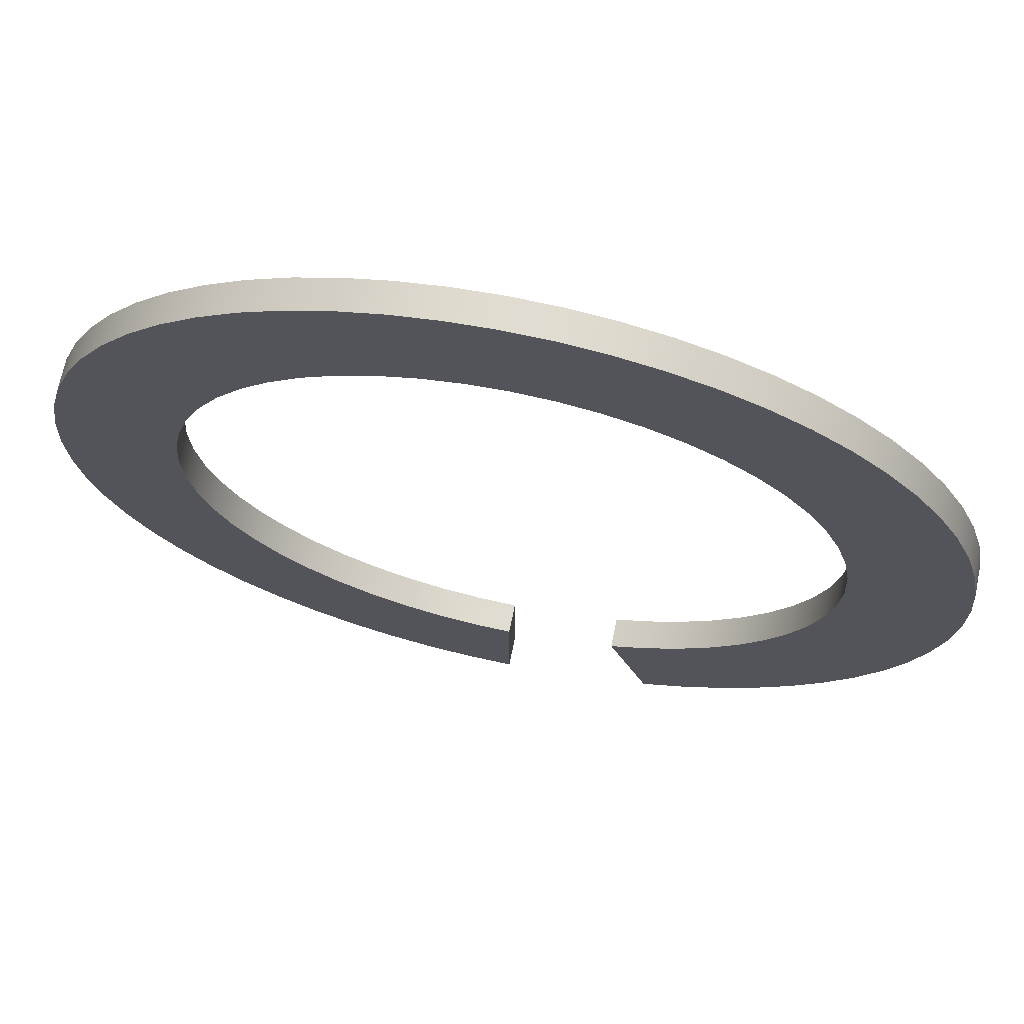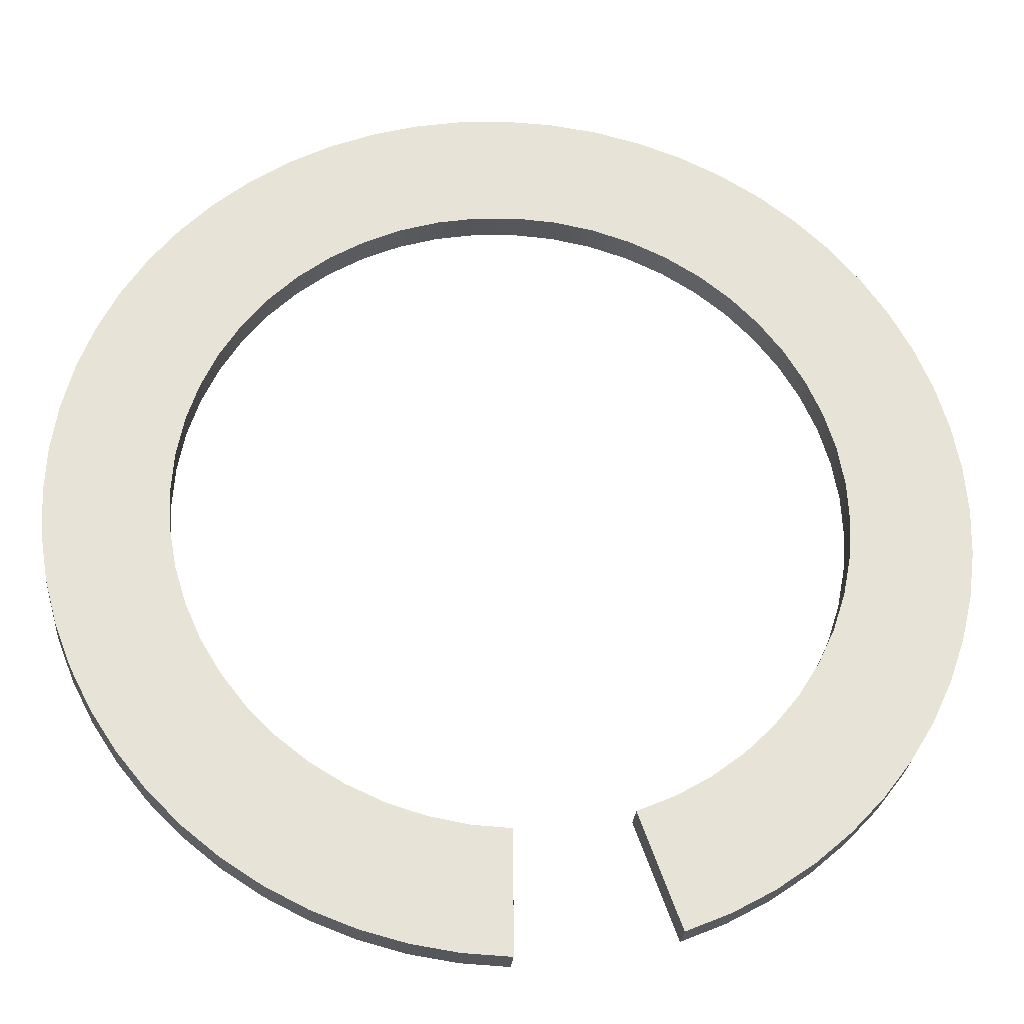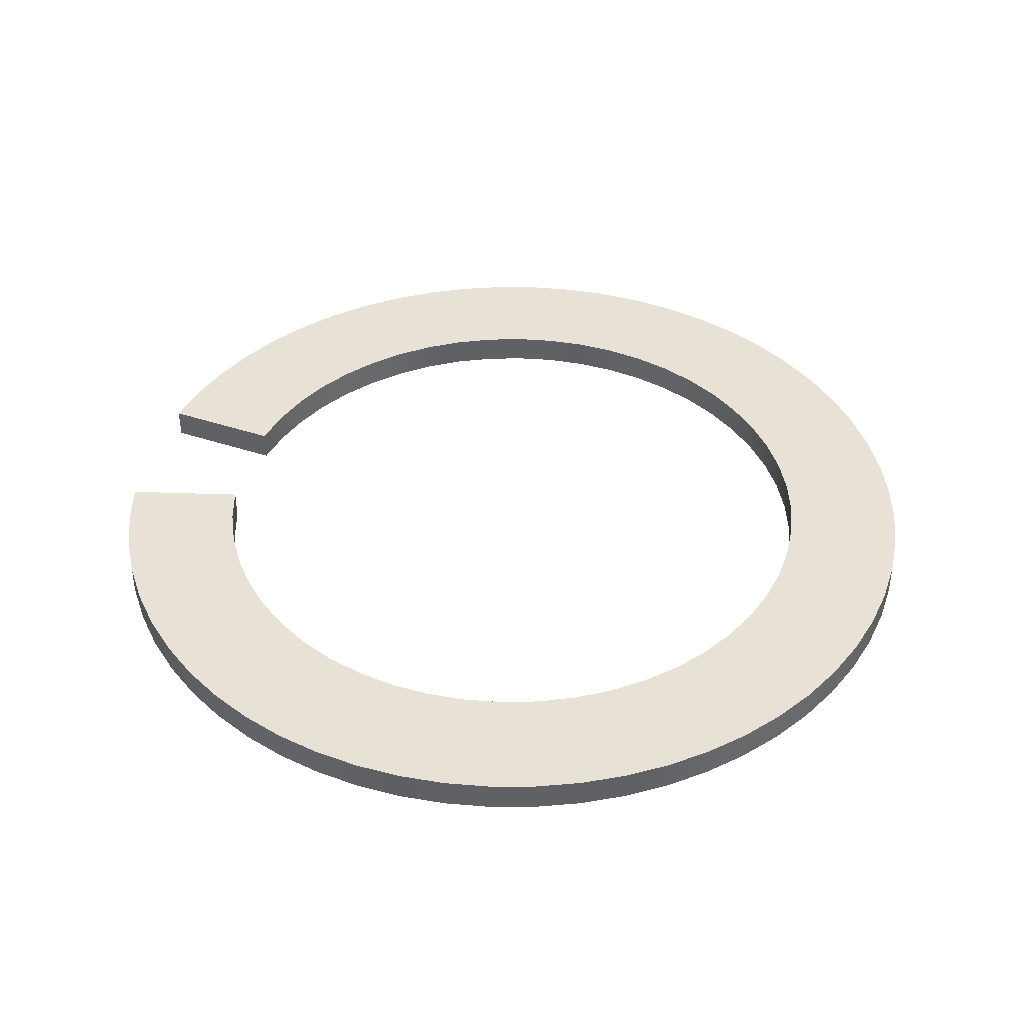
<metadata>
{"format":"obj","ext":"obj","renderer":"f3d","projection":"perspective","resolution":1024,"background":"white","views":[{"elev":69.3,"azim":11.7,"up":"+Z"},{"elev":-26.9,"azim":-4.7,"up":"+Z"},{"elev":40.5,"azim":-87.6,"up":"+Y"}]}
</metadata>
<code>
v 0.1642 0 -0.4511
v 0.2175 0 -0.4279
v 0.2676 0 -0.3985
v 0.3137 0 -0.3633
v 0.3553 0 -0.3227
v 0.3917 0 -0.2774
v 0.4224 0 -0.2281
v 0.4468 0 -0.1754
v 0.4647 0 -0.1201
v 0.4758 0 -0.06308
v 0.48 0 -0.005129
v 0.4771 0 0.05289
v 0.4672 0 0.1101
v 0.4505 0 0.1658
v 0.4271 0 0.219
v 0.3976 0 0.269
v 0.3621 0 0.315
v 0.3214 0 0.3565
v 0.276 0 0.3927
v 0.2266 0 0.4232
v 0.1738 0 0.4474
v 0.1184 0 0.4652
v 0.06138 0 0.4761
v 0.003419 0 0.48
v -0.05459 0 0.4769
v -0.1118 0 0.4668
v -0.1674 0 0.4499
v -0.2205 0 0.4264
v -0.2704 0 0.3966
v -0.3163 0 0.361
v -0.3576 0 0.3202
v -0.3937 0 0.2746
v -0.424 0 0.225
v -0.4481 0 0.1722
v -0.4656 0 0.1168
v -0.4763 0 0.05968
v -0.48 0 0.00171
v -0.4767 0 -0.05629
v -0.4664 0 -0.1135
v -0.4493 0 -0.169
v -0.4256 0 -0.222
v -0.3956 0 -0.2718
v -0.3599 0 -0.3176
v -0.3189 0 -0.3588
v -0.2732 0 -0.3947
v -0.2235 0 -0.4248
v -0.1706 0 -0.4487
v -0.1151 0 -0.466
v -0.05799 0 -0.4765
v 0 0 -0.48
v 0 0.045 -0.48
v -0.05799 0.045 -0.4765
v -0.1151 0.045 -0.466
v -0.1706 0.045 -0.4487
v -0.2235 0.045 -0.4248
v -0.2732 0.045 -0.3947
v -0.3189 0.045 -0.3588
v -0.3599 0.045 -0.3176
v -0.3956 0.045 -0.2718
v -0.4256 0.045 -0.222
v -0.4493 0.045 -0.169
v -0.4664 0.045 -0.1135
v -0.4767 0.045 -0.05629
v -0.48 0.045 0.00171
v -0.4763 0.045 0.05968
v -0.4656 0.045 0.1168
v -0.4481 0.045 0.1722
v -0.424 0.045 0.225
v -0.3937 0.045 0.2746
v -0.3576 0.045 0.3202
v -0.3163 0.045 0.361
v -0.2704 0.045 0.3966
v -0.2205 0.045 0.4264
v -0.1674 0.045 0.4499
v -0.1118 0.045 0.4668
v -0.05459 0.045 0.4769
v 0.003419 0.045 0.48
v 0.06138 0.045 0.4761
v 0.1184 0.045 0.4652
v 0.1738 0.045 0.4474
v 0.2266 0.045 0.4232
v 0.276 0.045 0.3927
v 0.3214 0.045 0.3565
v 0.3621 0.045 0.315
v 0.3976 0.045 0.269
v 0.4271 0.045 0.219
v 0.4505 0.045 0.1658
v 0.4672 0.045 0.1101
v 0.4771 0.045 0.05289
v 0.48 0.045 -0.005129
v 0.4758 0.045 -0.06308
v 0.4647 0.045 -0.1201
v 0.4468 0.045 -0.1754
v 0.4224 0.045 -0.2281
v 0.3917 0.045 -0.2774
v 0.3553 0.045 -0.3227
v 0.3137 0.045 -0.3633
v 0.2676 0.045 -0.3985
v 0.2175 0.045 -0.4279
v 0.1642 0.045 -0.4511
v 0.224 0 -0.6155
v 0.1642 0 -0.4511
v 0.1642 0.045 -0.4511
v 0.224 0.045 -0.6155
v 0 0 -0.655
v -0.06807 0 -0.6515
v -0.1354 0 -0.6409
v -0.2013 0 -0.6233
v -0.2649 0 -0.599
v -0.3258 0 -0.5682
v -0.383 0 -0.5313
v -0.4362 0 -0.4886
v -0.4846 0 -0.4407
v -0.5278 0 -0.3879
v -0.5652 0 -0.331
v -0.5966 0 -0.2704
v -0.6214 0 -0.207
v -0.6396 0 -0.1413
v -0.6508 0 -0.07405
v -0.655 0 -0.006017
v -0.6521 0 0.06208
v -0.6421 0 0.1295
v -0.6251 0 0.1955
v -0.6014 0 0.2594
v -0.5712 0 0.3205
v -0.5348 0 0.3782
v -0.4926 0 0.4317
v -0.4451 0 0.4805
v -0.3927 0 0.5242
v -0.3361 0 0.5622
v -0.2759 0 0.5941
v -0.2127 0 0.6195
v -0.1471 0 0.6383
v -0.08002 0 0.6501
v -0.01203 0 0.6549
v 0.05609 0 0.6526
v 0.1236 0 0.6432
v 0.1898 0 0.6269
v 0.2539 0 0.6038
v 0.3153 0 0.5741
v 0.3732 0 0.5383
v 0.4271 0 0.4966
v 0.4764 0 0.4495
v 0.5206 0 0.3975
v 0.5591 0 0.3413
v 0.5915 0 0.2814
v 0.6175 0 0.2184
v 0.6369 0 0.153
v 0.6493 0 0.08599
v 0.6548 0 0.01805
v 0.6531 0 -0.05009
v 0.6443 0 -0.1177
v 0.6286 0 -0.184
v 0.6061 0 -0.2483
v 0.577 0 -0.31
v 0.5417 0 -0.3683
v 0.5005 0 -0.4226
v 0.4538 0 -0.4723
v 0.4023 0 -0.5169
v 0.3464 0 -0.5559
v 0.2868 0 -0.5889
v 0.224 0 -0.6155
v 0.224 0.045 -0.6155
v 0.2868 0.045 -0.5889
v 0.3464 0.045 -0.5559
v 0.4023 0.045 -0.5169
v 0.4538 0.045 -0.4723
v 0.5005 0.045 -0.4226
v 0.5417 0.045 -0.3683
v 0.577 0.045 -0.31
v 0.6061 0.045 -0.2483
v 0.6286 0.045 -0.184
v 0.6443 0.045 -0.1177
v 0.6531 0.045 -0.05009
v 0.6548 0.045 0.01805
v 0.6493 0.045 0.08599
v 0.6369 0.045 0.153
v 0.6175 0.045 0.2184
v 0.5915 0.045 0.2814
v 0.5591 0.045 0.3413
v 0.5206 0.045 0.3975
v 0.4764 0.045 0.4495
v 0.4271 0.045 0.4966
v 0.3732 0.045 0.5383
v 0.3153 0.045 0.5741
v 0.2539 0.045 0.6038
v 0.1898 0.045 0.6269
v 0.1236 0.045 0.6432
v 0.05609 0.045 0.6526
v -0.01203 0.045 0.6549
v -0.08002 0.045 0.6501
v -0.1471 0.045 0.6383
v -0.2127 0.045 0.6195
v -0.2759 0.045 0.5941
v -0.3361 0.045 0.5622
v -0.3927 0.045 0.5242
v -0.4451 0.045 0.4805
v -0.4926 0.045 0.4317
v -0.5348 0.045 0.3782
v -0.5712 0.045 0.3205
v -0.6014 0.045 0.2594
v -0.6251 0.045 0.1955
v -0.6421 0.045 0.1295
v -0.6521 0.045 0.06208
v -0.655 0.045 -0.006017
v -0.6508 0.045 -0.07405
v -0.6396 0.045 -0.1413
v -0.6214 0.045 -0.207
v -0.5966 0.045 -0.2704
v -0.5652 0.045 -0.331
v -0.5278 0.045 -0.3879
v -0.4846 0.045 -0.4407
v -0.4362 0.045 -0.4886
v -0.383 0.045 -0.5313
v -0.3258 0.045 -0.5682
v -0.2649 0.045 -0.599
v -0.2013 0.045 -0.6233
v -0.1354 0.045 -0.6409
v -0.06807 0.045 -0.6515
v 0 0.045 -0.655
v 0 0 -0.48
v 0 0 -0.655
v 0 0.045 -0.655
v 0 0.045 -0.48
v 0 0.045 -0.48
v 0 0.045 -0.655
v -0.06807 0.045 -0.6515
v -0.1354 0.045 -0.6409
v -0.2013 0.045 -0.6233
v -0.2649 0.045 -0.599
v -0.3258 0.045 -0.5682
v -0.383 0.045 -0.5313
v -0.4362 0.045 -0.4886
v -0.4846 0.045 -0.4407
v -0.5278 0.045 -0.3879
v -0.5652 0.045 -0.331
v -0.5966 0.045 -0.2704
v -0.6214 0.045 -0.207
v -0.6396 0.045 -0.1413
v -0.6508 0.045 -0.07405
v -0.655 0.045 -0.006017
v -0.6521 0.045 0.06208
v -0.6421 0.045 0.1295
v -0.6251 0.045 0.1955
v -0.6014 0.045 0.2594
v -0.5712 0.045 0.3205
v -0.5348 0.045 0.3782
v -0.4926 0.045 0.4317
v -0.4451 0.045 0.4805
v -0.3927 0.045 0.5242
v -0.3361 0.045 0.5622
v -0.2759 0.045 0.5941
v -0.2127 0.045 0.6195
v -0.1471 0.045 0.6383
v -0.08002 0.045 0.6501
v -0.01203 0.045 0.6549
v 0.05609 0.045 0.6526
v 0.1236 0.045 0.6432
v 0.1898 0.045 0.6269
v 0.2539 0.045 0.6038
v 0.3153 0.045 0.5741
v 0.3732 0.045 0.5383
v 0.4271 0.045 0.4966
v 0.4764 0.045 0.4495
v 0.5206 0.045 0.3975
v 0.5591 0.045 0.3413
v 0.5915 0.045 0.2814
v 0.6175 0.045 0.2184
v 0.6369 0.045 0.153
v 0.6493 0.045 0.08599
v 0.6548 0.045 0.01805
v 0.6531 0.045 -0.05009
v 0.6443 0.045 -0.1177
v 0.6286 0.045 -0.184
v 0.6061 0.045 -0.2483
v 0.577 0.045 -0.31
v 0.5417 0.045 -0.3683
v 0.5005 0.045 -0.4226
v 0.4538 0.045 -0.4723
v 0.4023 0.045 -0.5169
v 0.3464 0.045 -0.5559
v 0.2868 0.045 -0.5889
v 0.224 0.045 -0.6155
v 0.1642 0.045 -0.4511
v 0.2175 0.045 -0.4279
v 0.2676 0.045 -0.3985
v 0.3137 0.045 -0.3633
v 0.3553 0.045 -0.3227
v 0.3917 0.045 -0.2774
v 0.4224 0.045 -0.2281
v 0.4468 0.045 -0.1754
v 0.4647 0.045 -0.1201
v 0.4758 0.045 -0.06308
v 0.48 0.045 -0.005129
v 0.4771 0.045 0.05289
v 0.4672 0.045 0.1101
v 0.4505 0.045 0.1658
v 0.4271 0.045 0.219
v 0.3976 0.045 0.269
v 0.3621 0.045 0.315
v 0.3214 0.045 0.3565
v 0.276 0.045 0.3927
v 0.2266 0.045 0.4232
v 0.1738 0.045 0.4474
v 0.1184 0.045 0.4652
v 0.06138 0.045 0.4761
v 0.003419 0.045 0.48
v -0.05459 0.045 0.4769
v -0.1118 0.045 0.4668
v -0.1674 0.045 0.4499
v -0.2205 0.045 0.4264
v -0.2704 0.045 0.3966
v -0.3163 0.045 0.361
v -0.3576 0.045 0.3202
v -0.3937 0.045 0.2746
v -0.424 0.045 0.225
v -0.4481 0.045 0.1722
v -0.4656 0.045 0.1168
v -0.4763 0.045 0.05968
v -0.48 0.045 0.00171
v -0.4767 0.045 -0.05629
v -0.4664 0.045 -0.1135
v -0.4493 0.045 -0.169
v -0.4256 0.045 -0.222
v -0.3956 0.045 -0.2718
v -0.3599 0.045 -0.3176
v -0.3189 0.045 -0.3588
v -0.2732 0.045 -0.3947
v -0.2235 0.045 -0.4248
v -0.1706 0.045 -0.4487
v -0.1151 0.045 -0.466
v -0.05799 0.045 -0.4765
v 0 0 -0.655
v 0 0 -0.48
v -0.05799 0 -0.4765
v -0.1151 0 -0.466
v -0.1706 0 -0.4487
v -0.2235 0 -0.4248
v -0.2732 0 -0.3947
v -0.3189 0 -0.3588
v -0.3599 0 -0.3176
v -0.3956 0 -0.2718
v -0.4256 0 -0.222
v -0.4493 0 -0.169
v -0.4664 0 -0.1135
v -0.4767 0 -0.05629
v -0.48 0 0.00171
v -0.4763 0 0.05968
v -0.4656 0 0.1168
v -0.4481 0 0.1722
v -0.424 0 0.225
v -0.3937 0 0.2746
v -0.3576 0 0.3202
v -0.3163 0 0.361
v -0.2704 0 0.3966
v -0.2205 0 0.4264
v -0.1674 0 0.4499
v -0.1118 0 0.4668
v -0.05459 0 0.4769
v 0.003419 0 0.48
v 0.06138 0 0.4761
v 0.1184 0 0.4652
v 0.1738 0 0.4474
v 0.2266 0 0.4232
v 0.276 0 0.3927
v 0.3214 0 0.3565
v 0.3621 0 0.315
v 0.3976 0 0.269
v 0.4271 0 0.219
v 0.4505 0 0.1658
v 0.4672 0 0.1101
v 0.4771 0 0.05289
v 0.48 0 -0.005129
v 0.4758 0 -0.06308
v 0.4647 0 -0.1201
v 0.4468 0 -0.1754
v 0.4224 0 -0.2281
v 0.3917 0 -0.2774
v 0.3553 0 -0.3227
v 0.3137 0 -0.3633
v 0.2676 0 -0.3985
v 0.2175 0 -0.4279
v 0.1642 0 -0.4511
v 0.224 0 -0.6155
v 0.2868 0 -0.5889
v 0.3464 0 -0.5559
v 0.4023 0 -0.5169
v 0.4538 0 -0.4723
v 0.5005 0 -0.4226
v 0.5417 0 -0.3683
v 0.577 0 -0.31
v 0.6061 0 -0.2483
v 0.6286 0 -0.184
v 0.6443 0 -0.1177
v 0.6531 0 -0.05009
v 0.6548 0 0.01805
v 0.6493 0 0.08599
v 0.6369 0 0.153
v 0.6175 0 0.2184
v 0.5915 0 0.2814
v 0.5591 0 0.3413
v 0.5206 0 0.3975
v 0.4764 0 0.4495
v 0.4271 0 0.4966
v 0.3732 0 0.5383
v 0.3153 0 0.5741
v 0.2539 0 0.6038
v 0.1898 0 0.6269
v 0.1236 0 0.6432
v 0.05609 0 0.6526
v -0.01203 0 0.6549
v -0.08002 0 0.6501
v -0.1471 0 0.6383
v -0.2127 0 0.6195
v -0.2759 0 0.5941
v -0.3361 0 0.5622
v -0.3927 0 0.5242
v -0.4451 0 0.4805
v -0.4926 0 0.4317
v -0.5348 0 0.3782
v -0.5712 0 0.3205
v -0.6014 0 0.2594
v -0.6251 0 0.1955
v -0.6421 0 0.1295
v -0.6521 0 0.06208
v -0.655 0 -0.006017
v -0.6508 0 -0.07405
v -0.6396 0 -0.1413
v -0.6214 0 -0.207
v -0.5966 0 -0.2704
v -0.5652 0 -0.331
v -0.5278 0 -0.3879
v -0.4846 0 -0.4407
v -0.4362 0 -0.4886
v -0.383 0 -0.5313
v -0.3258 0 -0.5682
v -0.2649 0 -0.599
v -0.2013 0 -0.6233
v -0.1354 0 -0.6409
v -0.06807 0 -0.6515
g 7f7e51f4-e2b6-11ea-bb10-54bf646e7e1f
f 100 1 99
f 99 1 2
f 99 2 98
f 98 2 3
f 98 3 97
f 97 3 4
f 97 4 96
f 96 4 5
f 96 5 95
f 95 5 6
f 95 6 94
f 94 6 7
f 94 7 93
f 93 7 8
f 93 8 92
f 92 8 9
f 92 9 91
f 91 9 10
f 91 10 90
f 90 10 11
f 90 11 89
f 89 11 12
f 89 12 88
f 88 12 13
f 88 13 87
f 87 13 14
f 87 14 86
f 86 14 15
f 86 15 85
f 85 15 16
f 85 16 84
f 84 16 17
f 84 17 83
f 83 17 18
f 83 18 82
f 82 18 19
f 82 19 81
f 81 19 20
f 81 20 80
f 80 20 21
f 80 21 79
f 79 21 22
f 79 22 78
f 78 22 23
f 78 23 77
f 77 23 24
f 77 24 76
f 76 24 25
f 76 25 75
f 75 25 26
f 75 26 74
f 74 26 27
f 74 27 73
f 73 27 28
f 73 28 72
f 72 28 29
f 72 29 71
f 71 29 30
f 71 30 70
f 70 30 31
f 70 31 69
f 69 31 32
f 69 32 68
f 68 32 33
f 68 33 67
f 67 33 34
f 67 34 66
f 66 34 35
f 66 35 65
f 65 35 36
f 65 36 64
f 64 36 37
f 64 37 63
f 63 37 38
f 63 38 62
f 62 38 39
f 62 39 61
f 61 39 40
f 61 40 60
f 60 40 41
f 60 41 59
f 59 41 42
f 59 42 58
f 58 42 43
f 58 43 57
f 57 43 44
f 57 44 56
f 56 44 45
f 56 45 55
f 55 45 46
f 55 46 54
f 54 46 47
f 54 47 53
f 53 47 48
f 53 48 52
f 52 48 49
f 52 49 51
f 51 49 50
g 7f7f3c7a-e2b6-11ea-828c-54bf646e7e1f
f 101 102 104
f 104 102 103
g 7f8026ba-e2b6-11ea-b142-54bf646e7e1f
f 220 105 219
f 219 105 106
f 219 106 218
f 218 106 107
f 218 107 217
f 217 107 108
f 217 108 216
f 216 108 109
f 216 109 215
f 215 109 110
f 215 110 214
f 214 110 111
f 214 111 213
f 213 111 112
f 213 112 212
f 212 112 113
f 212 113 211
f 211 113 114
f 211 114 210
f 210 114 115
f 210 115 209
f 209 115 116
f 209 116 208
f 208 116 117
f 208 117 207
f 207 117 118
f 207 118 206
f 206 118 119
f 206 119 205
f 205 119 120
f 205 120 204
f 204 120 121
f 204 121 203
f 203 121 122
f 203 122 202
f 202 122 123
f 202 123 201
f 201 123 124
f 201 124 200
f 200 124 125
f 200 125 199
f 199 125 126
f 199 126 198
f 198 126 127
f 198 127 197
f 197 127 128
f 197 128 196
f 196 128 129
f 196 129 195
f 195 129 130
f 195 130 194
f 194 130 131
f 194 131 193
f 193 131 132
f 193 132 192
f 192 132 133
f 192 133 191
f 191 133 134
f 191 134 190
f 190 134 135
f 190 135 189
f 189 135 136
f 189 136 188
f 188 136 137
f 188 137 187
f 187 137 138
f 187 138 186
f 186 138 139
f 186 139 185
f 185 139 140
f 185 140 184
f 184 140 141
f 184 141 183
f 183 141 142
f 183 142 182
f 182 142 143
f 182 143 181
f 181 143 144
f 181 144 180
f 180 144 145
f 180 145 179
f 179 145 146
f 179 146 178
f 178 146 147
f 178 147 177
f 177 147 148
f 177 148 176
f 176 148 149
f 176 149 175
f 175 149 150
f 175 150 174
f 174 150 151
f 174 151 173
f 173 151 152
f 173 152 172
f 172 152 153
f 172 153 171
f 171 153 154
f 171 154 170
f 170 154 155
f 170 155 169
f 169 155 156
f 169 156 168
f 168 156 157
f 168 157 167
f 167 157 158
f 167 158 166
f 166 158 159
f 166 159 165
f 165 159 160
f 165 160 164
f 164 160 161
f 164 161 163
f 163 161 162
g 7f80ea06-e2b6-11ea-9402-54bf646e7e1f
f 221 222 224
f 224 222 223
g 7f81ad58-e2b6-11ea-96ab-54bf646e7e1f
f 226 227 225
f 225 227 332
f 332 227 228
f 332 228 331
f 331 228 229
f 331 229 330
f 330 229 230
f 330 230 329
f 329 230 231
f 329 231 328
f 328 231 232
f 328 232 327
f 327 232 233
f 327 233 234
f 327 234 326
f 326 234 235
f 326 235 325
f 325 235 236
f 325 236 324
f 324 236 237
f 324 237 323
f 323 237 238
f 323 238 322
f 322 238 239
f 322 239 321
f 321 239 240
f 321 240 241
f 321 241 320
f 320 241 242
f 320 242 319
f 319 242 243
f 319 243 318
f 318 243 244
f 318 244 317
f 317 244 245
f 317 245 316
f 316 245 246
f 316 246 315
f 315 246 247
f 315 247 248
f 315 248 314
f 314 248 249
f 314 249 313
f 313 249 250
f 313 250 312
f 312 250 251
f 312 251 311
f 311 251 252
f 311 252 310
f 310 252 253
f 310 253 309
f 309 253 254
f 309 254 308
f 308 254 255
f 308 255 256
f 308 256 307
f 307 256 257
f 307 257 306
f 306 257 258
f 306 258 305
f 305 258 259
f 305 259 304
f 304 259 260
f 304 260 303
f 303 260 261
f 303 261 302
f 302 261 262
f 302 262 263
f 302 263 301
f 301 263 264
f 301 264 300
f 300 264 265
f 300 265 299
f 299 265 266
f 299 266 298
f 298 266 267
f 298 267 297
f 297 267 268
f 297 268 296
f 296 268 269
f 296 269 270
f 296 270 295
f 295 270 271
f 295 271 294
f 294 271 272
f 294 272 293
f 293 272 273
f 293 273 292
f 292 273 274
f 292 274 291
f 291 274 275
f 291 275 290
f 290 275 276
f 290 276 277
f 290 277 289
f 289 277 278
f 289 278 288
f 288 278 279
f 288 279 287
f 287 279 280
f 287 280 286
f 286 280 281
f 286 281 285
f 285 281 282
f 285 282 284
f 284 282 283
g 7f8297b4-e2b6-11ea-a87b-54bf646e7e1f
f 333 334 440
f 440 334 335
f 440 335 439
f 439 335 336
f 439 336 438
f 438 336 337
f 438 337 437
f 437 337 338
f 437 338 436
f 436 338 339
f 436 339 435
f 435 339 340
f 435 340 434
f 434 340 433
f 433 340 341
f 433 341 432
f 432 341 342
f 432 342 431
f 431 342 343
f 431 343 430
f 430 343 344
f 430 344 429
f 429 344 345
f 429 345 428
f 428 345 346
f 428 346 427
f 427 346 426
f 426 346 347
f 426 347 425
f 425 347 348
f 425 348 424
f 424 348 349
f 424 349 423
f 423 349 350
f 423 350 422
f 422 350 351
f 422 351 421
f 421 351 352
f 421 352 420
f 420 352 419
f 419 352 353
f 419 353 418
f 418 353 354
f 418 354 417
f 417 354 355
f 417 355 416
f 416 355 356
f 416 356 415
f 415 356 357
f 415 357 414
f 414 357 358
f 414 358 413
f 413 358 359
f 413 359 412
f 412 359 411
f 411 359 360
f 411 360 410
f 410 360 361
f 410 361 409
f 409 361 362
f 409 362 408
f 408 362 363
f 408 363 407
f 407 363 364
f 407 364 406
f 406 364 365
f 406 365 405
f 405 365 404
f 404 365 366
f 404 366 403
f 403 366 367
f 403 367 402
f 402 367 368
f 402 368 401
f 401 368 369
f 401 369 400
f 400 369 370
f 400 370 399
f 399 370 371
f 399 371 398
f 398 371 397
f 397 371 372
f 397 372 396
f 396 372 373
f 396 373 395
f 395 373 374
f 395 374 394
f 394 374 375
f 394 375 393
f 393 375 376
f 393 376 392
f 392 376 377
f 392 377 391
f 391 377 390
f 390 377 378
f 390 378 389
f 389 378 379
f 389 379 388
f 388 379 380
f 388 380 387
f 387 380 381
f 387 381 386
f 386 381 382
f 386 382 385
f 385 382 383
f 385 383 384

</code>
